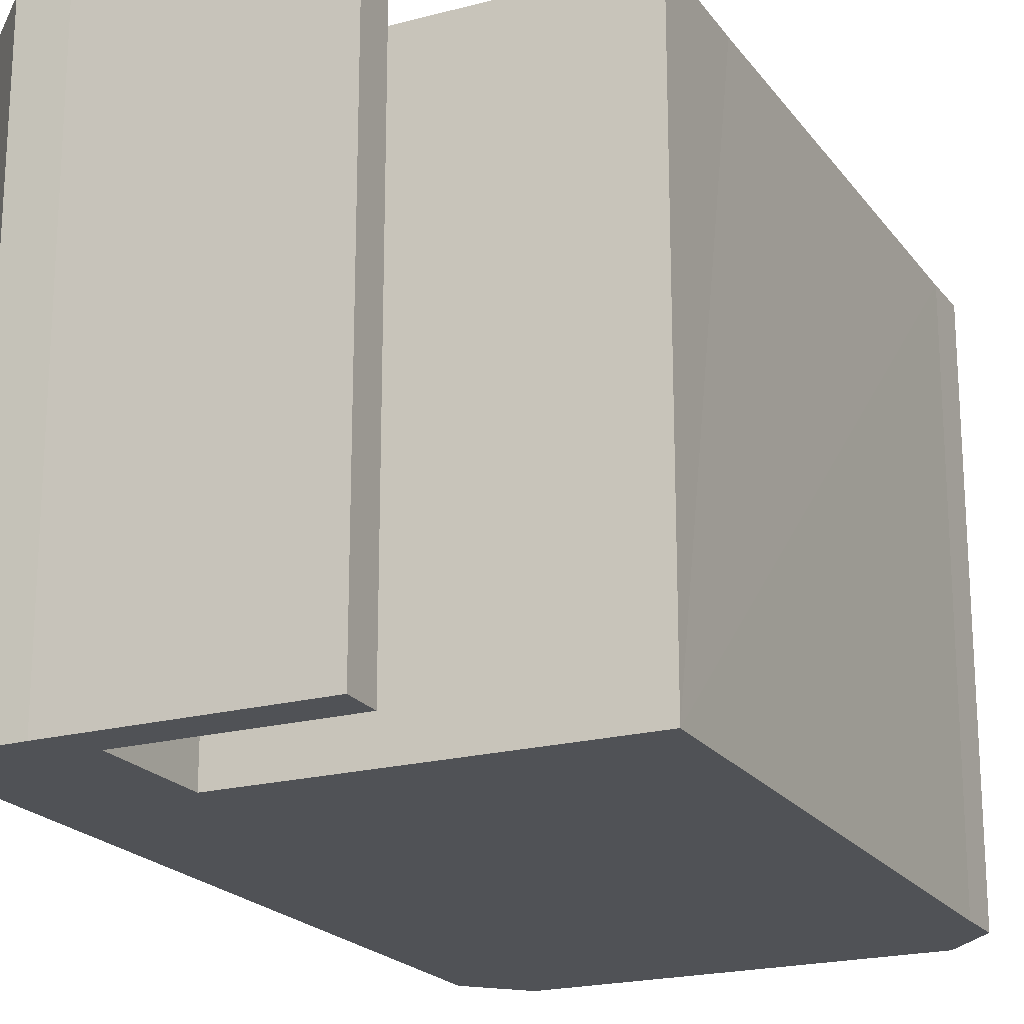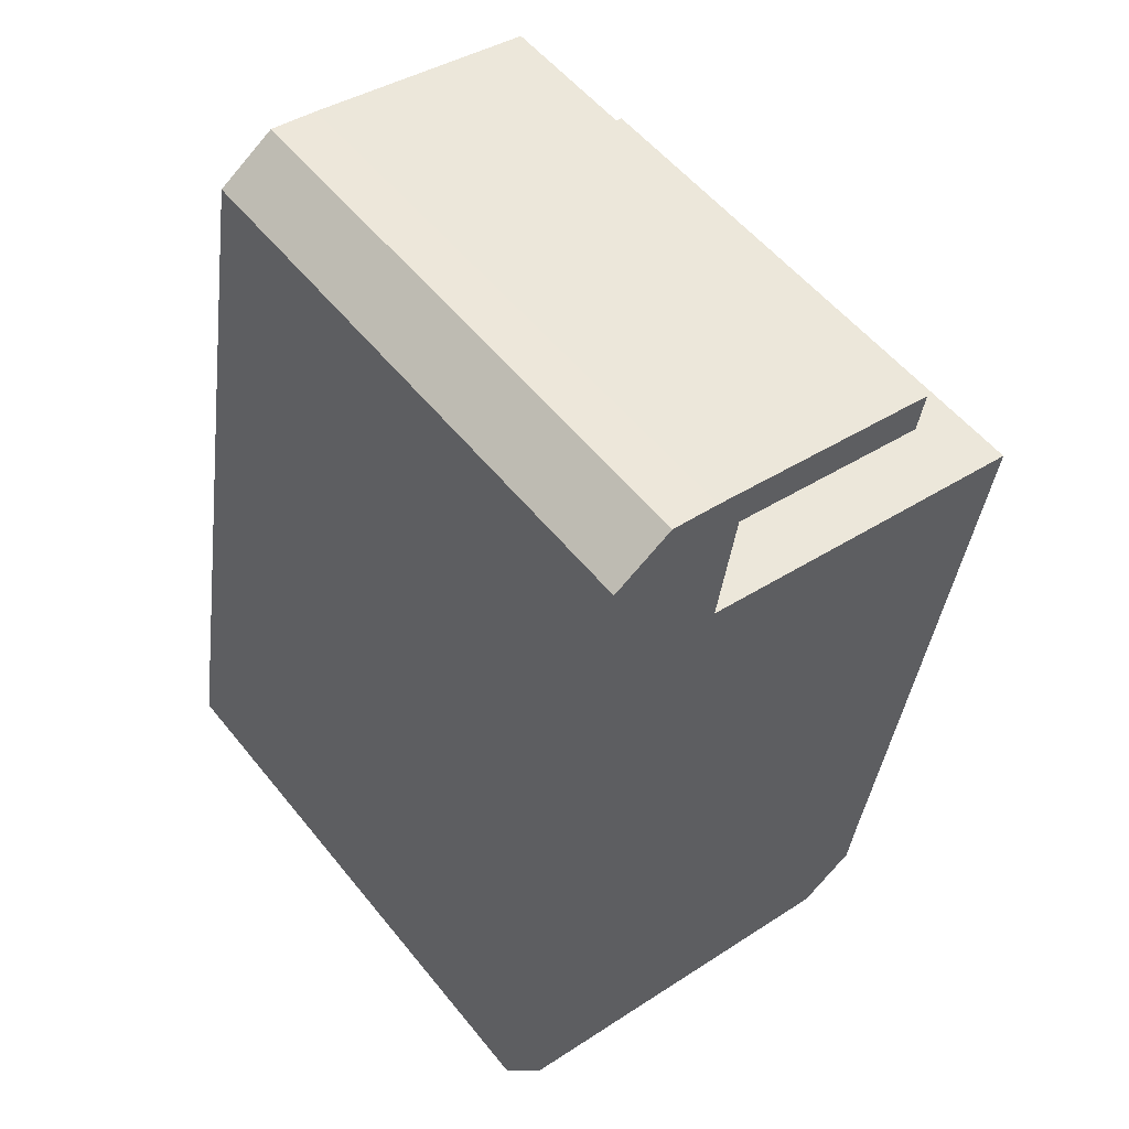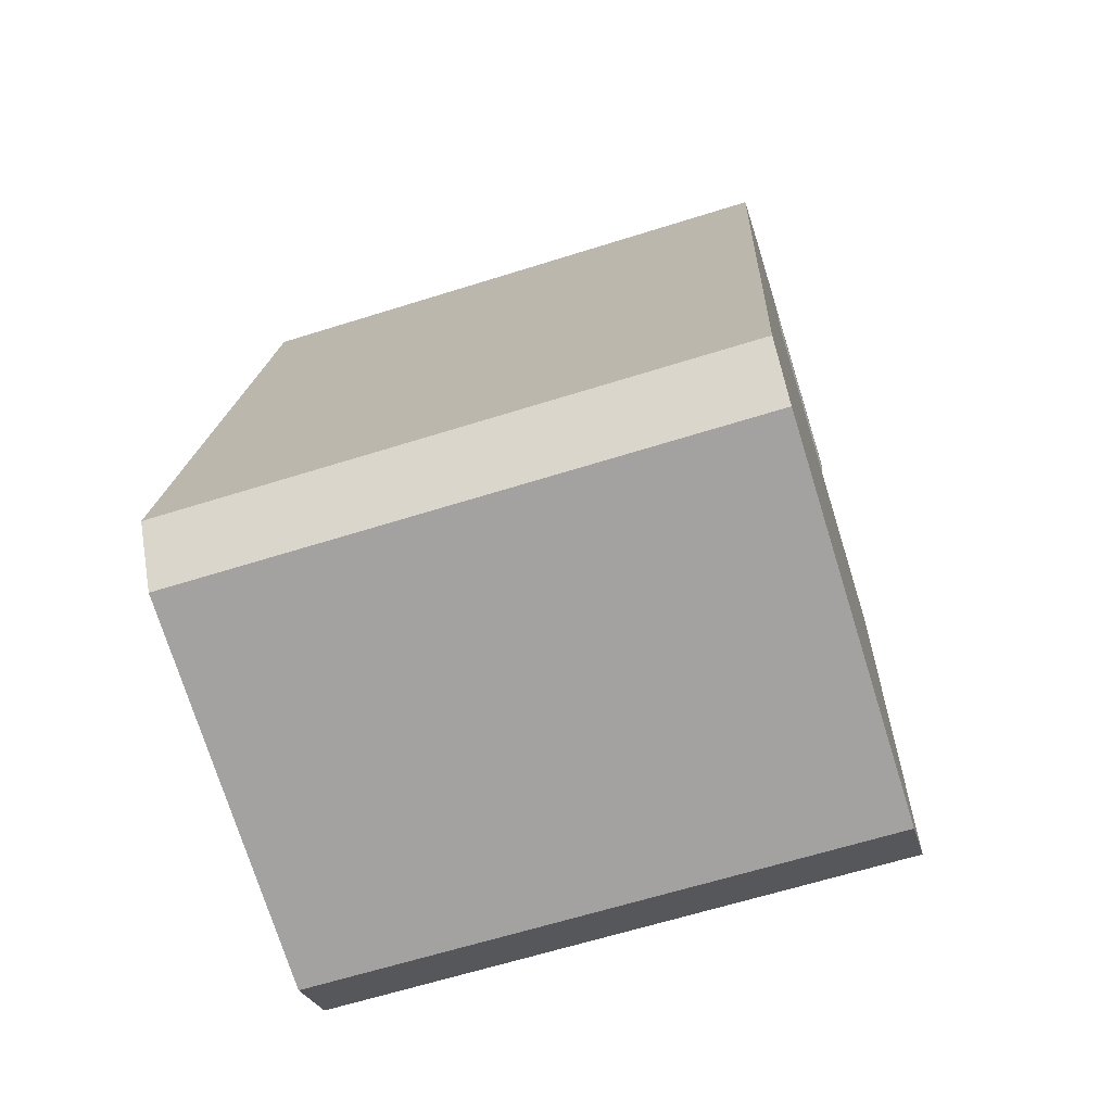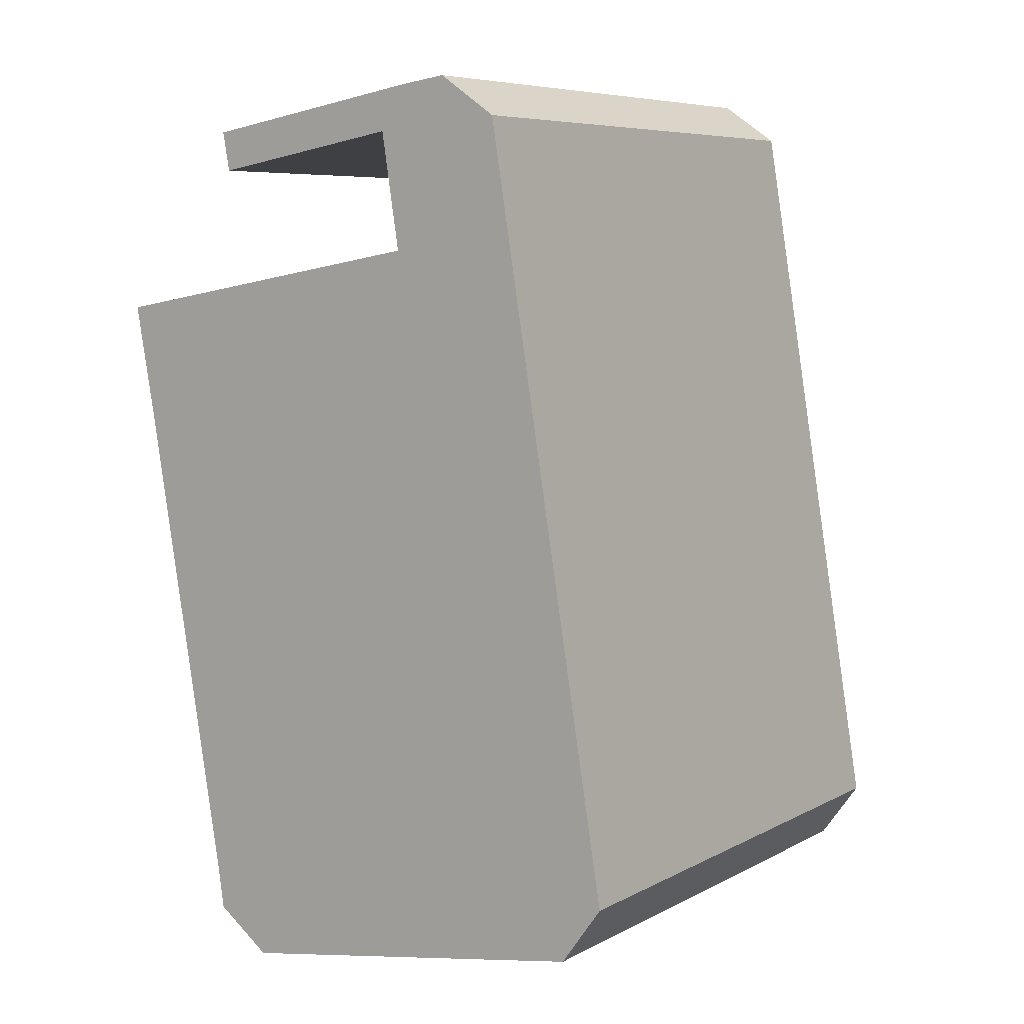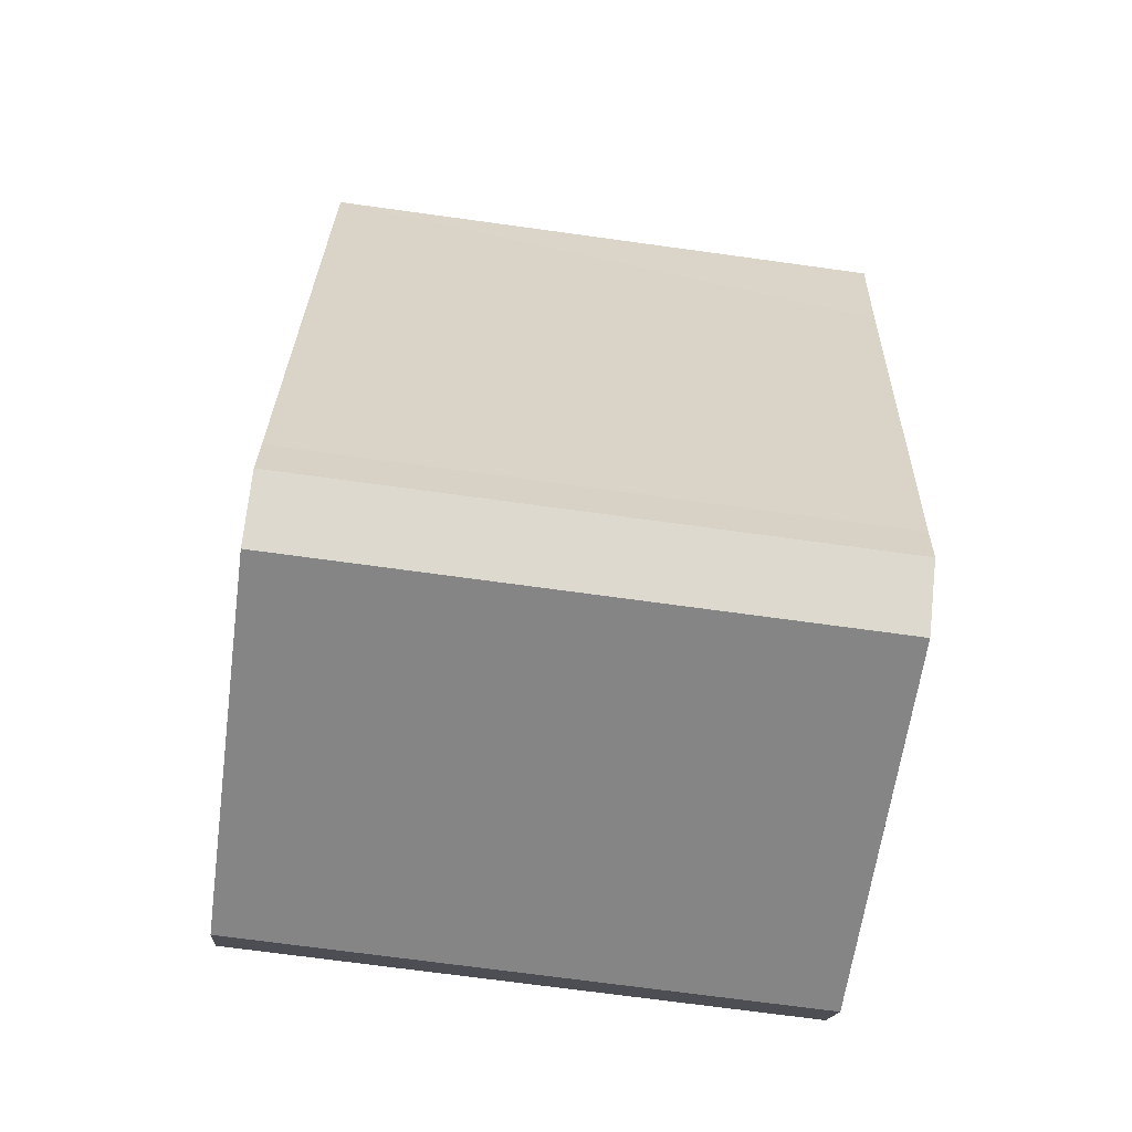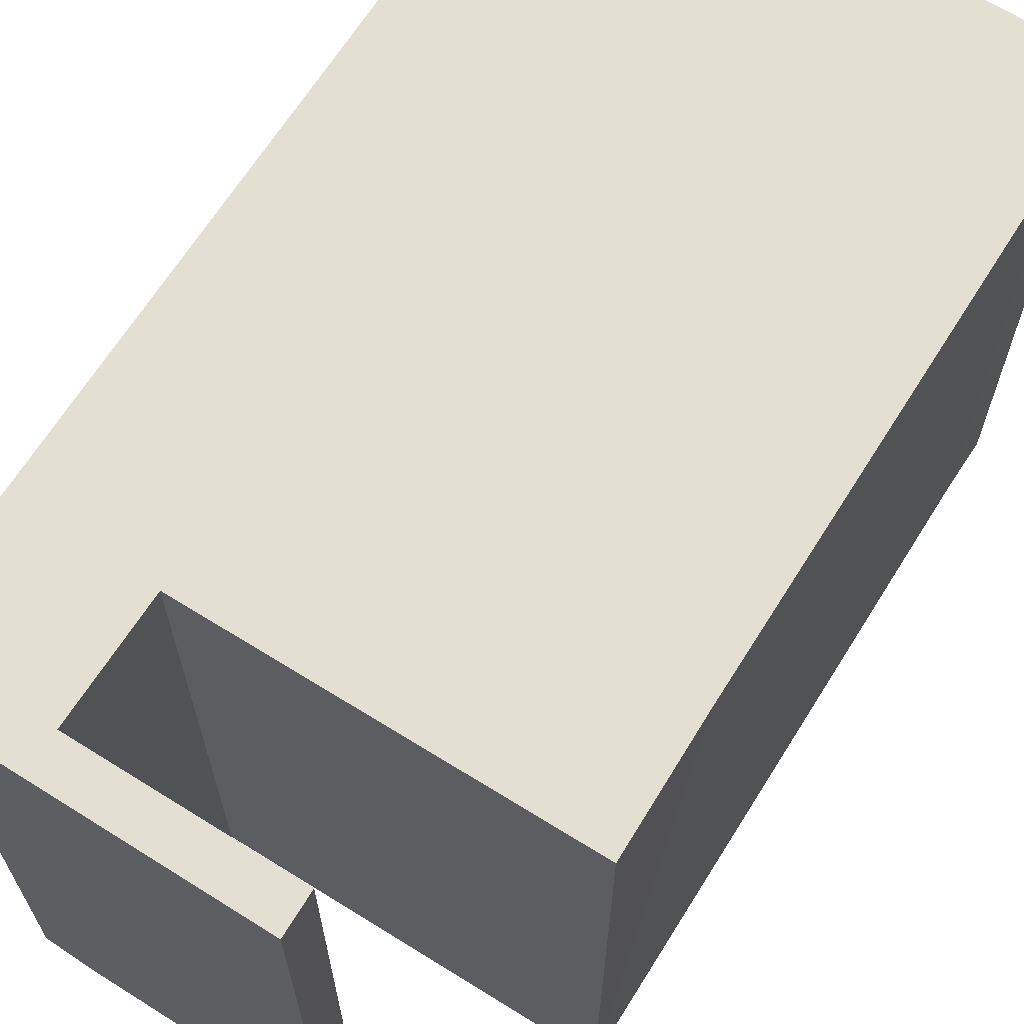
<metadata>
{"format":"obj","ext":"obj","renderer":"f3d","projection":"perspective","resolution":1024,"background":"white","views":[{"elev":-20.6,"azim":35.4,"up":"+Y"},{"elev":54.5,"azim":-38.0,"up":"+Z"},{"elev":-64.0,"azim":-72.4,"up":"+Z"},{"elev":7.0,"azim":-145.5,"up":"+Z"},{"elev":-71.6,"azim":82.2,"up":"+Z"},{"elev":66.9,"azim":41.7,"up":"+Y"}]}
</metadata>
<code>
v  1.604 21.7 -2.24
v  18.49 21.7 -3.149
v  16.33 21.7 -4.736
v  18.76 21.7 -1.319
v  21.86 21.7 16.98
v  0 21.7 1.329e-15
v  2.039 21.7 12.33
v  22.71 21.7 21.67
v  9.104 21.7 23.99
v  4.125 21.7 24.93
v  9.119 21.7 24.09
v  9.807 21.7 28.45
v  4.775 21.7 28.86
v  10.27 21.7 29.9
v  8.852 21.7 30.14
v  7.011 21.7 30.39
v  10.02 21.7 28.41
v  17.8 21.7 28.65
v  17.53 21.7 27.15
v  18.49 1.928e-16 -3.149
v  16.33 2.9e-16 -4.736
v  1.604 1.372e-16 -2.24
v  17.53 -1.662e-15 27.15
v  9.807 -1.742e-15 28.45
v  10.02 -1.74e-15 28.41
v  0 0 0
v  2.039 -7.547e-16 12.33
v  4.125 -1.527e-15 24.93
v  4.775 -1.767e-15 28.86
v  7.011 -1.861e-15 30.39
v  8.852 -1.845e-15 30.14
v  17.8 -1.754e-15 28.65
v  10.27 -1.831e-15 29.9
v  9.104 -1.469e-15 23.99
v  22.71 -1.327e-15 21.67
v  9.119 -1.475e-15 24.09
v  18.76 8.077e-17 -1.319
v  21.86 -1.04e-15 16.98
g defaultobject
f 1 2 3
f 2 1 4
f 4 1 5
f 5 1 6
f 5 6 7
f 5 7 8
f 8 7 9
f 9 7 10
f 9 10 11
f 11 10 12
f 12 10 13
f 12 13 14
f 14 13 15
f 15 13 16
f 17 18 19
f 18 17 14
f 14 17 12
f 20 3 2
f 3 20 21
f 21 1 3
f 1 21 22
f 23 17 19
f 17 23 12
f 12 23 24
f 24 23 25
f 22 6 1
f 6 22 26
f 26 7 6
f 7 26 10
f 10 26 27
f 10 27 13
f 13 27 28
f 13 28 29
f 29 16 13
f 16 29 30
f 30 15 16
f 15 30 31
f 31 14 15
f 14 31 18
f 18 31 32
f 32 31 33
f 34 8 9
f 8 34 35
f 32 19 18
f 19 32 23
f 24 11 12
f 11 24 9
f 9 24 34
f 34 24 36
f 37 2 4
f 2 37 20
f 35 5 8
f 5 35 4
f 4 35 37
f 37 35 38
f 33 23 32
f 23 33 31
f 23 31 30
f 23 30 25
f 25 30 24
f 24 30 29
f 24 29 36
f 36 29 28
f 36 28 34
f 34 38 35
f 38 34 28
f 38 28 27
f 38 27 37
f 37 27 26
f 37 26 20
f 20 26 21
f 21 26 22

</code>
